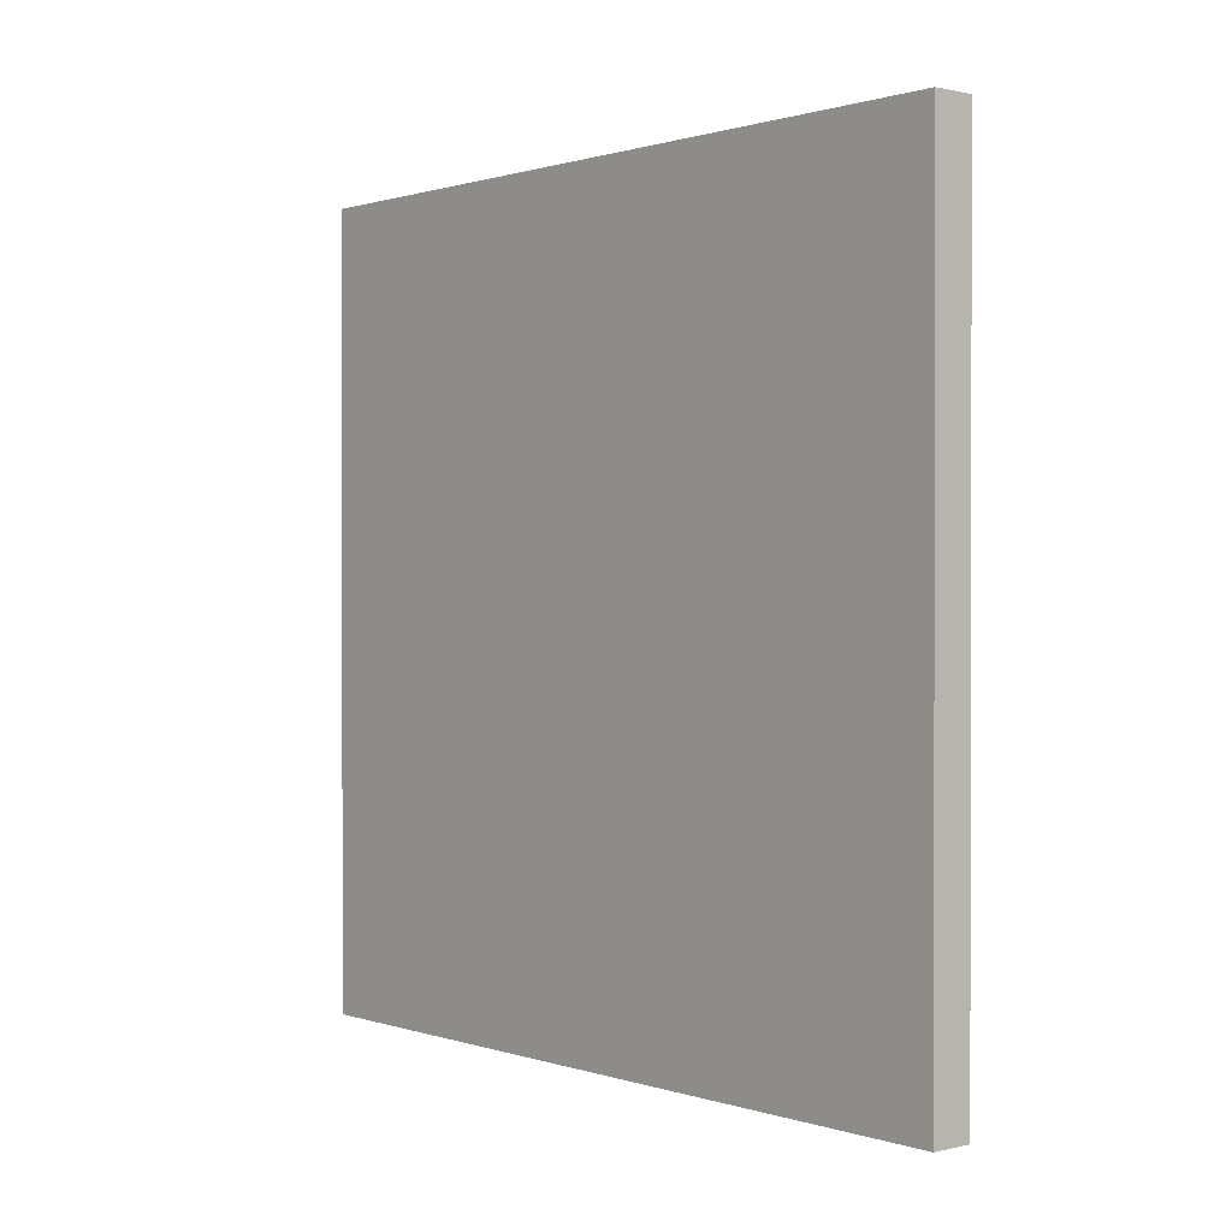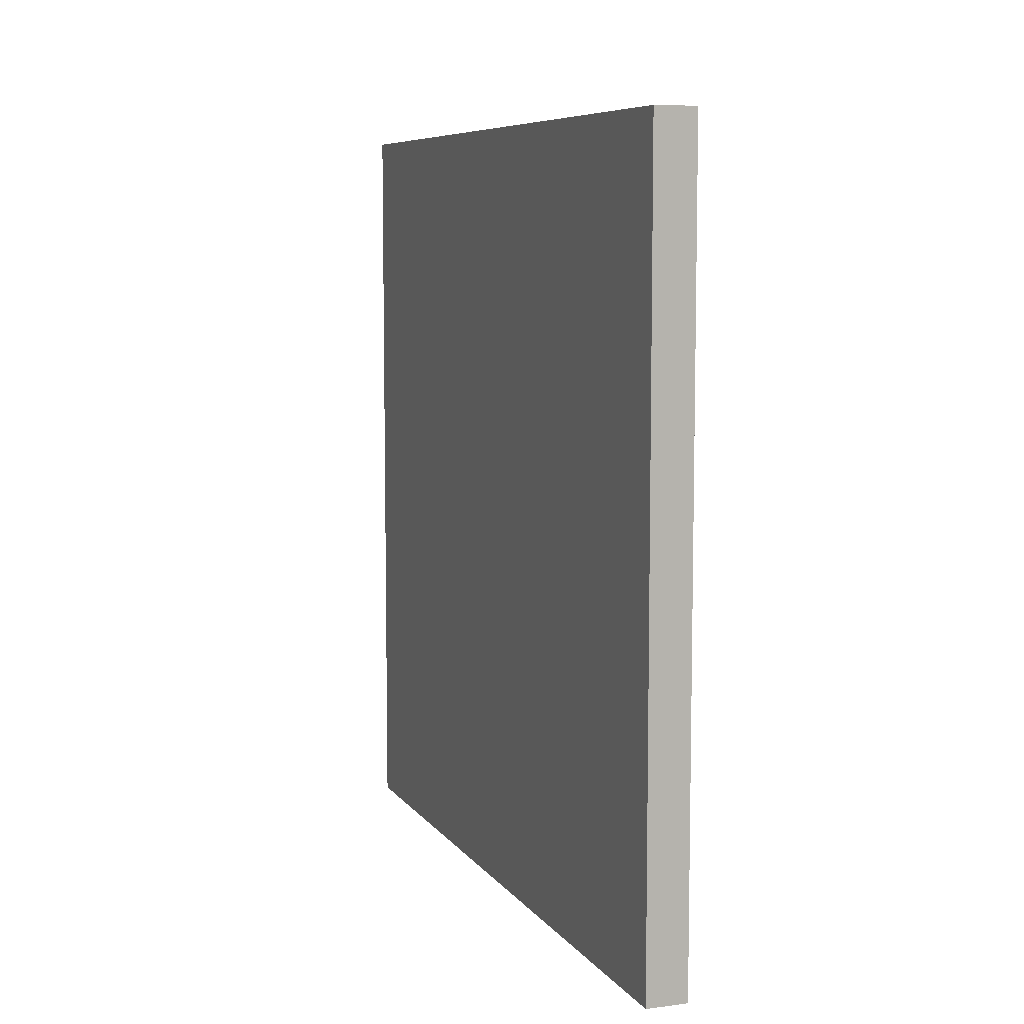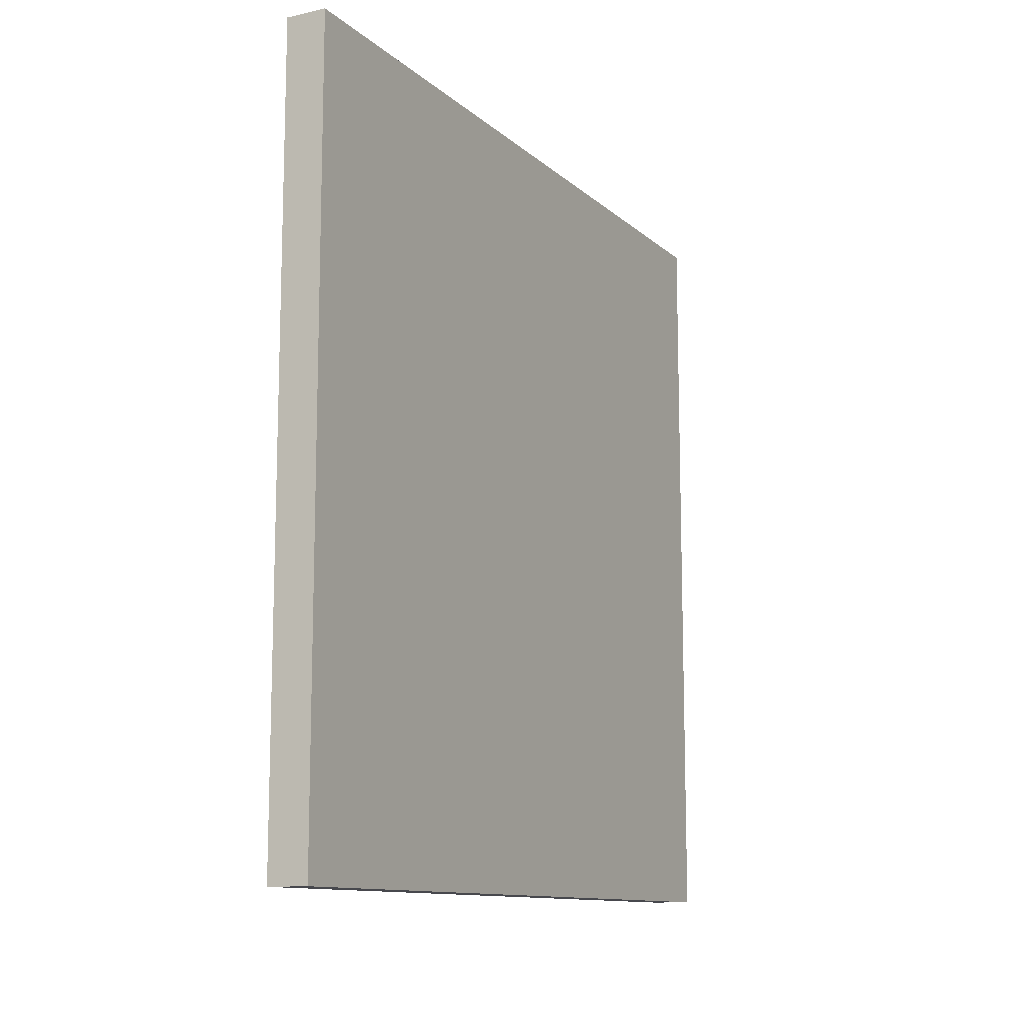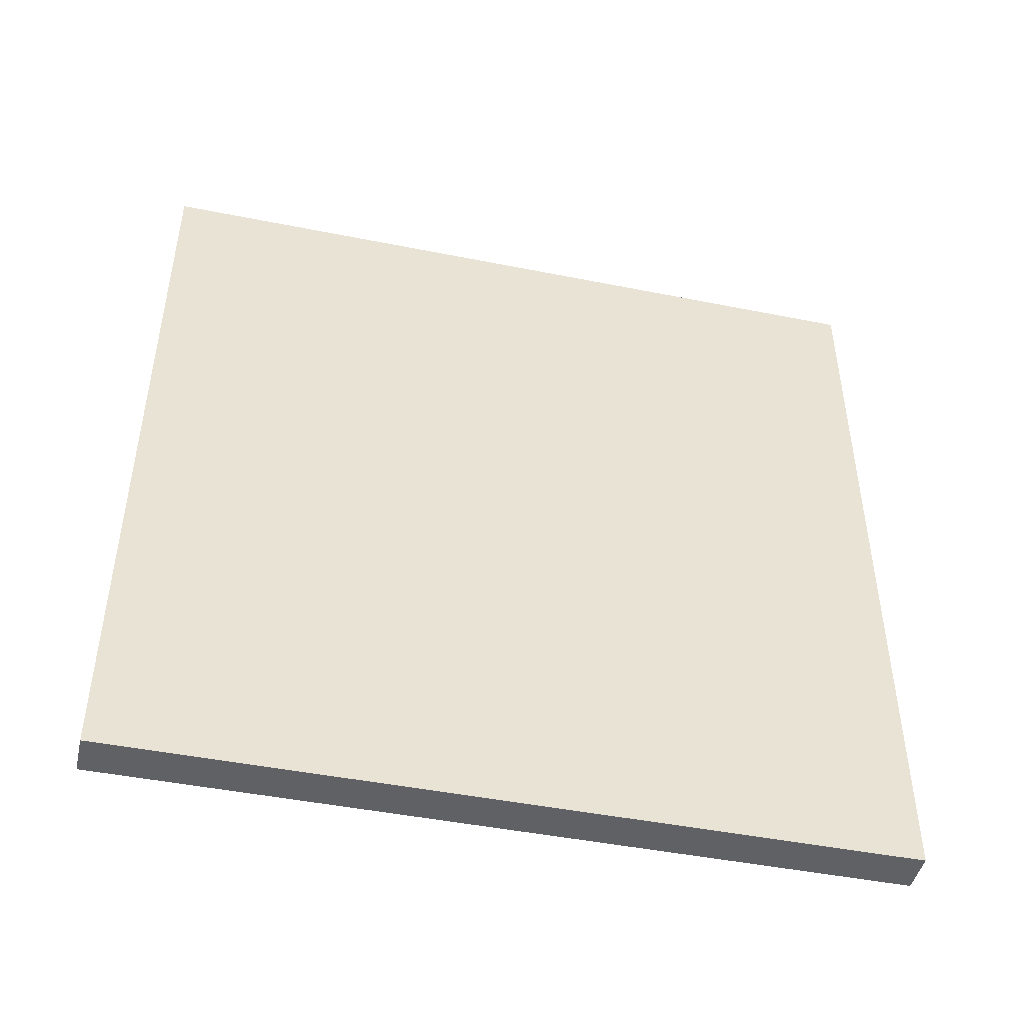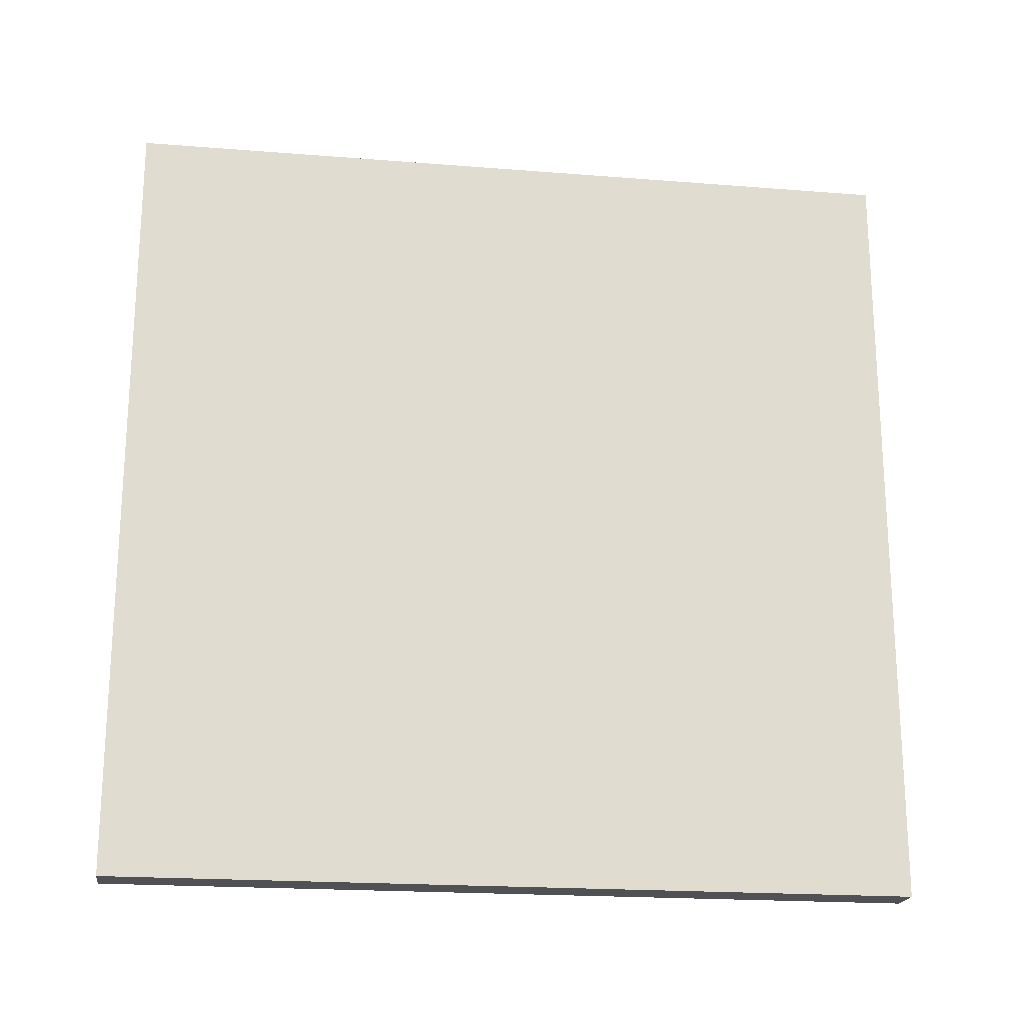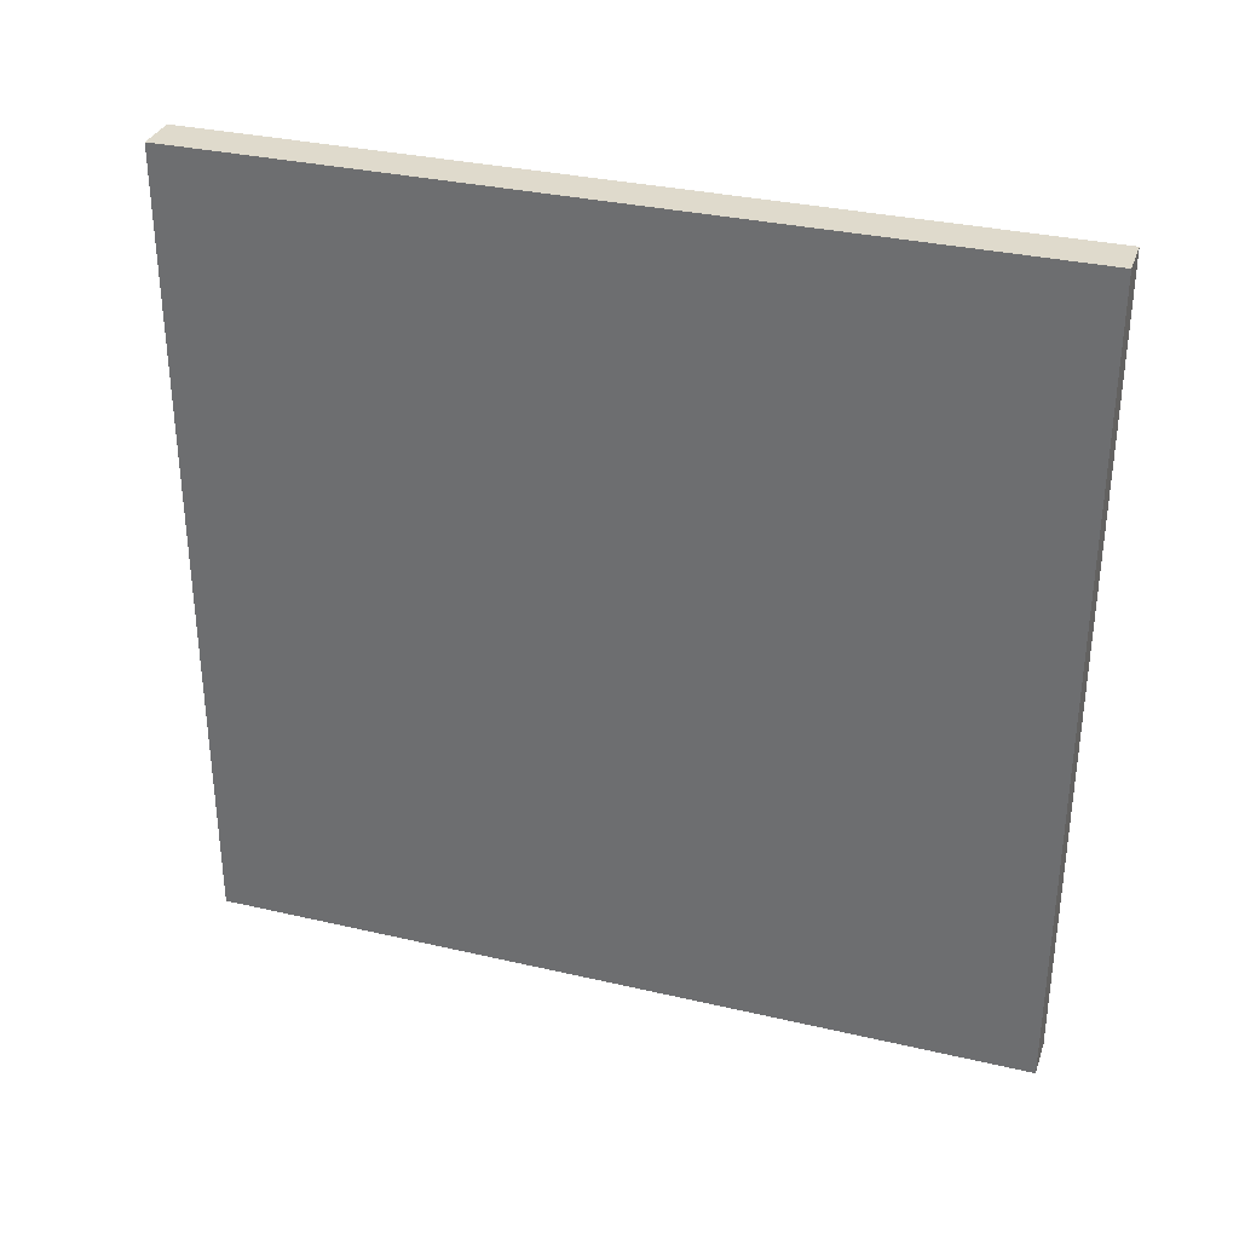
<metadata>
{"format":"obj","ext":"obj","renderer":"f3d","projection":"perspective","resolution":1024,"background":"white","views":[{"elev":0.7,"azim":139.6,"up":"+Y"},{"elev":7.5,"azim":-20.0,"up":"+Z"},{"elev":-11.7,"azim":-152.0,"up":"+Z"},{"elev":-46.0,"azim":-102.9,"up":"+Y"},{"elev":-20.1,"azim":-98.3,"up":"+Z"},{"elev":32.5,"azim":-72.1,"up":"+Z"}]}
</metadata>
<code>
v 0.2111 -4.103 4.045
v 0.2111 4.103 4.045
v -0.2111 -4.103 4.045
v -0.2111 4.103 4.045
v 0.2111 -4.103 -4.045
v 0.2111 4.103 -4.045
v -0.2111 -4.103 -4.045
v -0.2111 4.103 -4.045
f 1 2 4 3
f 3 4 8 7
f 7 8 6 5
f 5 6 2 1
f 3 7 5 1
f 8 4 2 6
v -0.2356 -3.63 2.792
v -0.2356 -3.63 -2.438
v -0.2356 3.759 2.792
v -0.2356 3.759 -2.438
f 9 10 12 11

</code>
